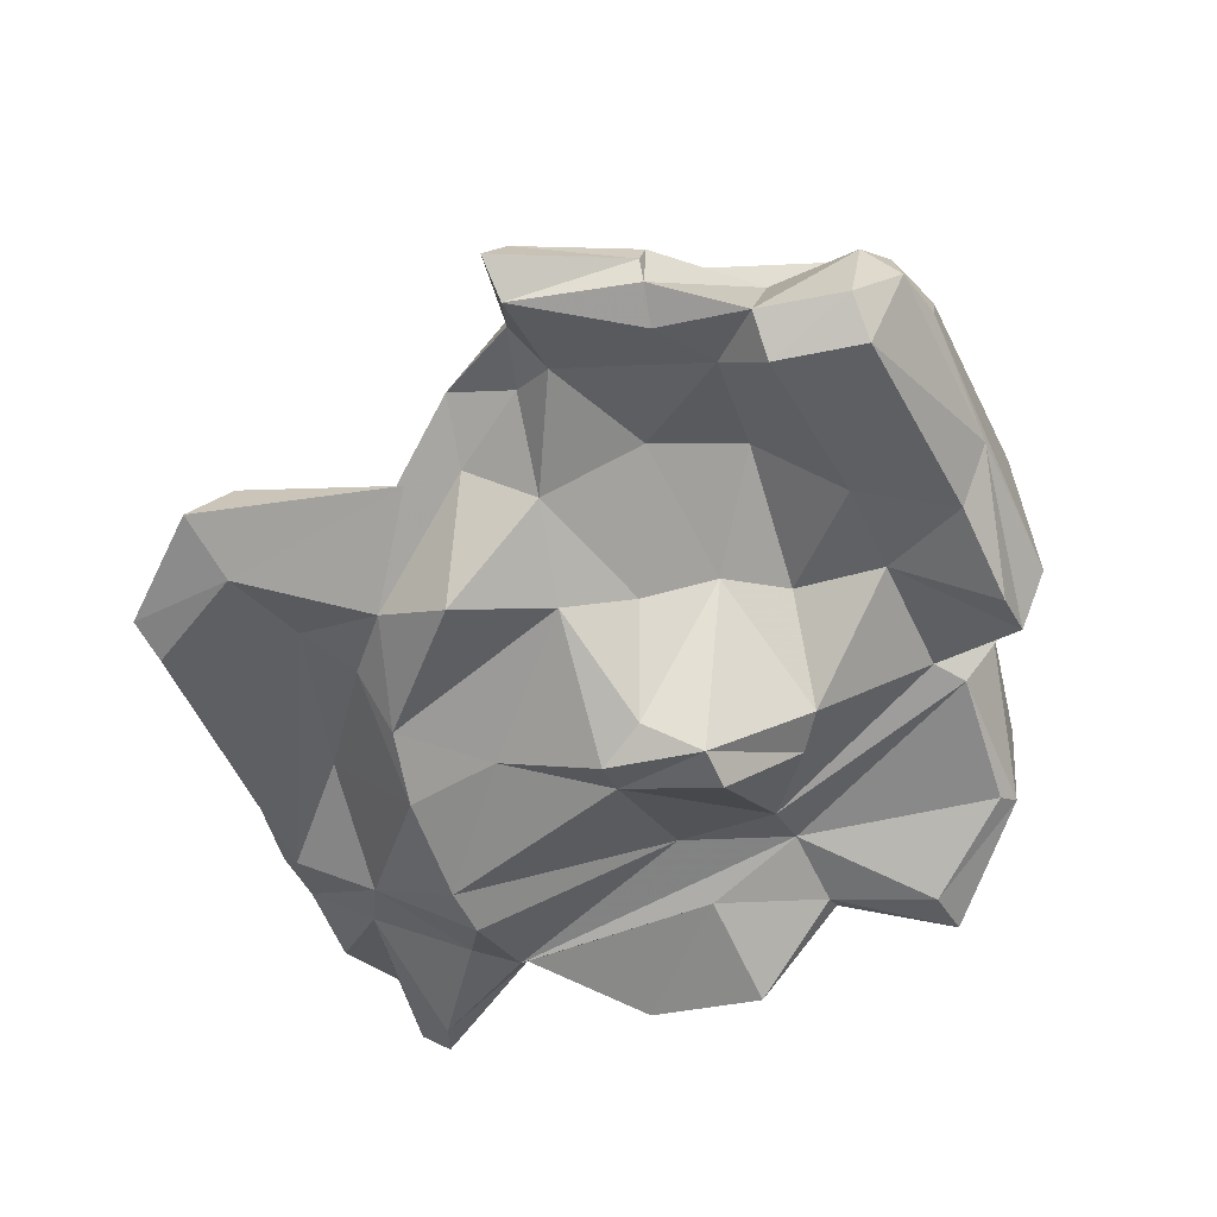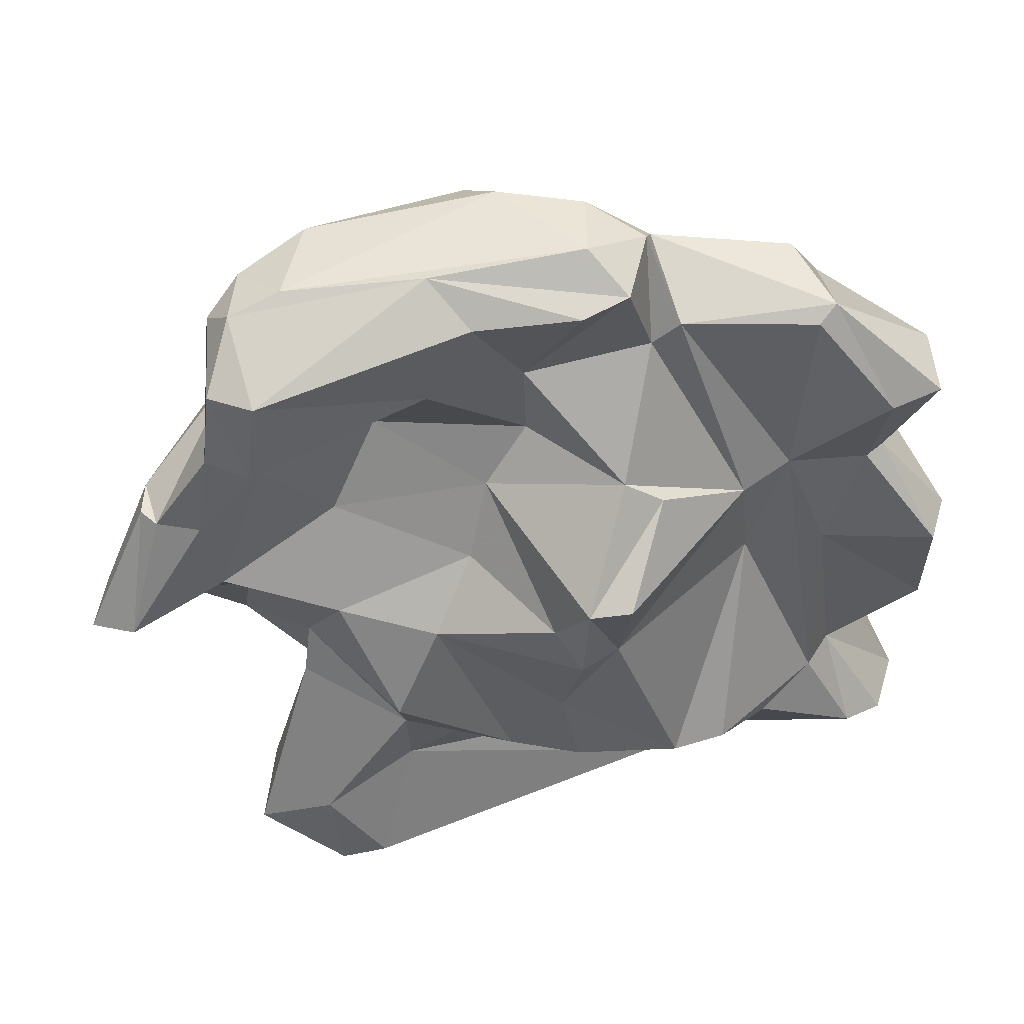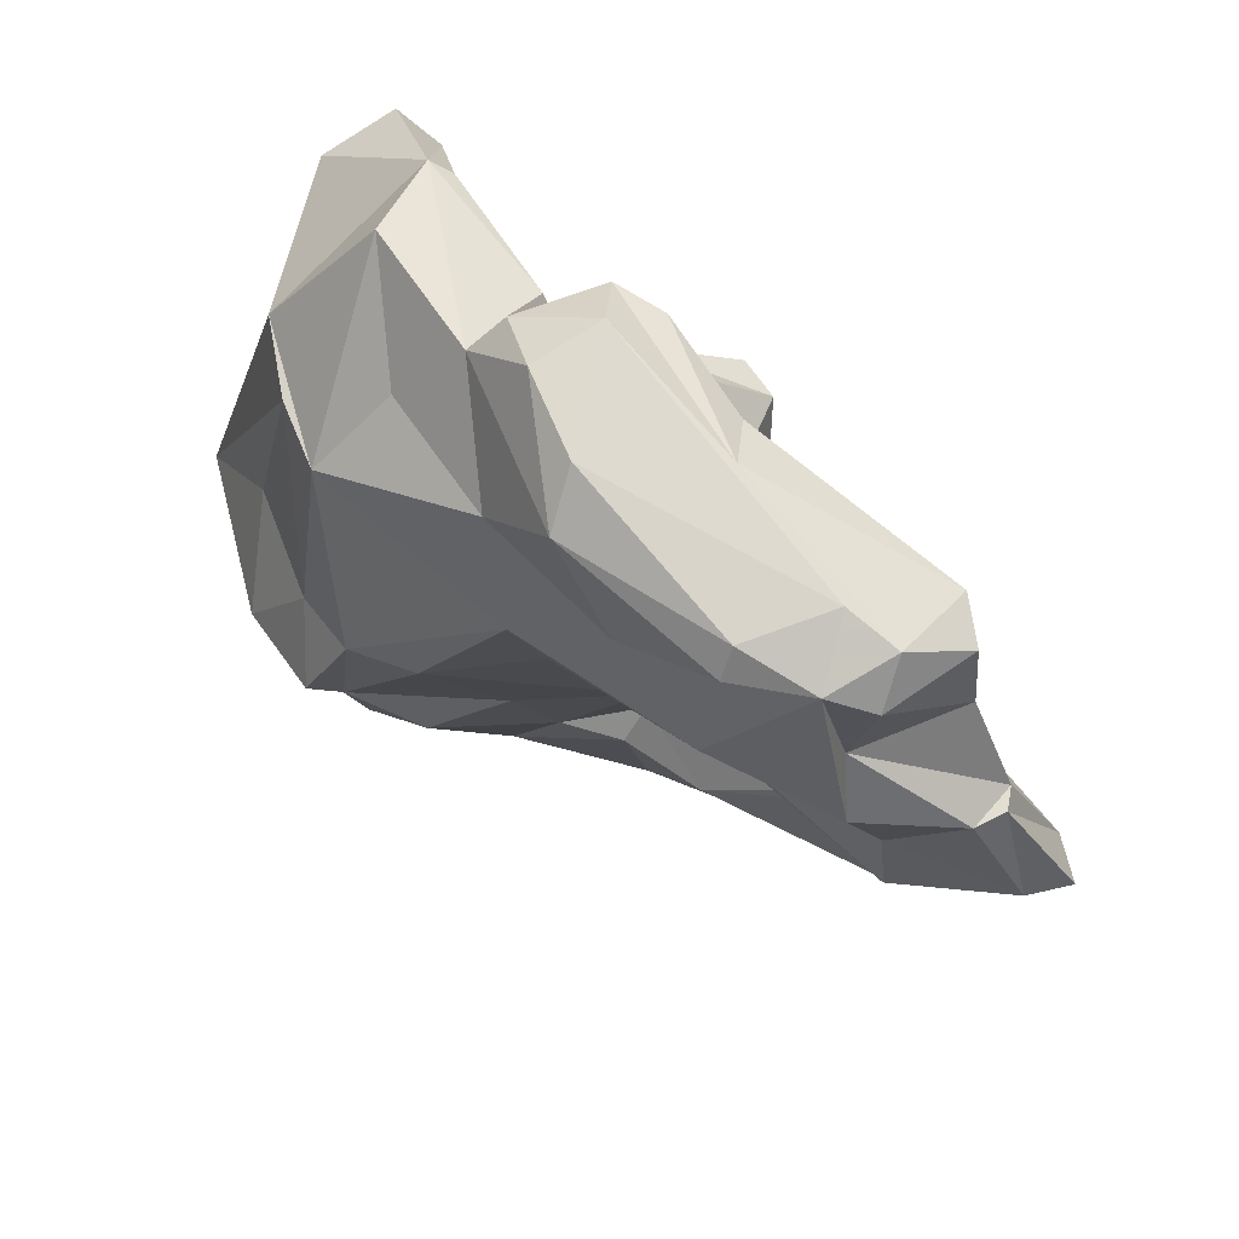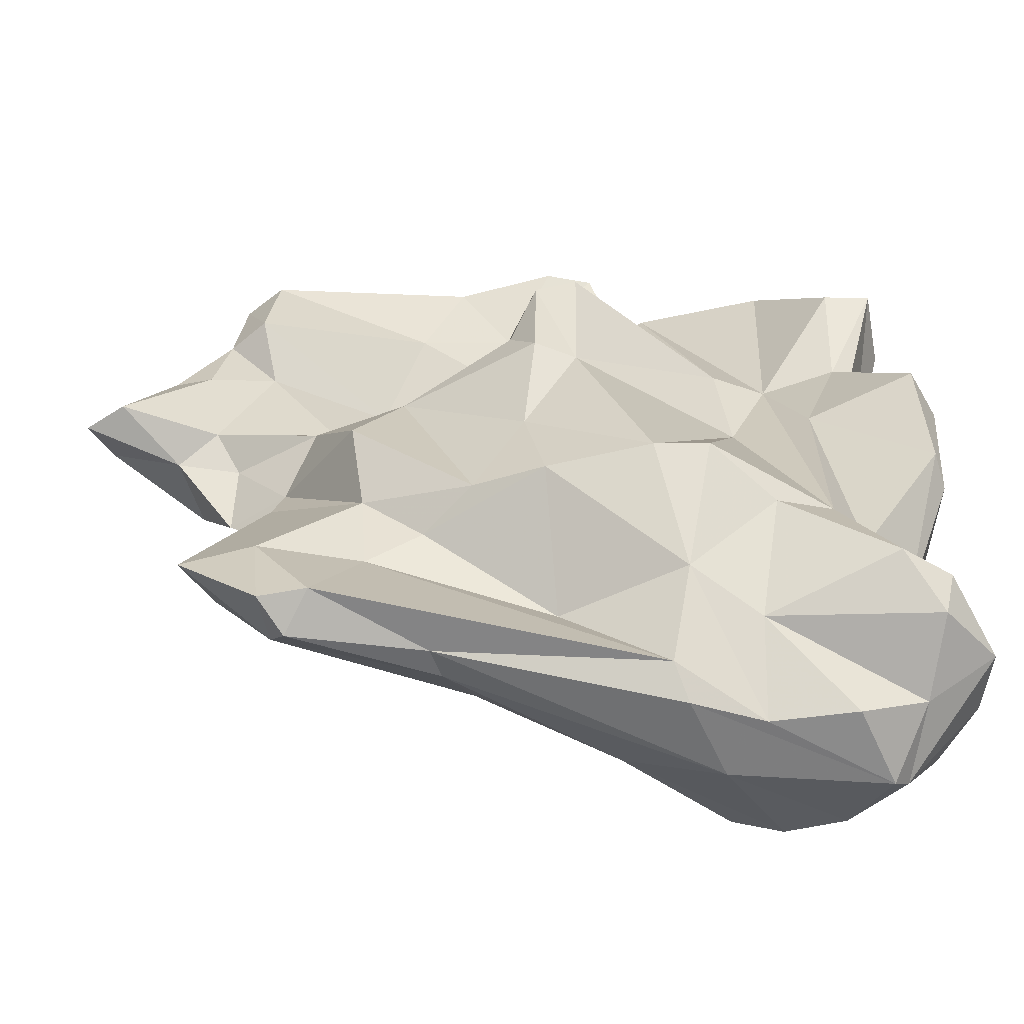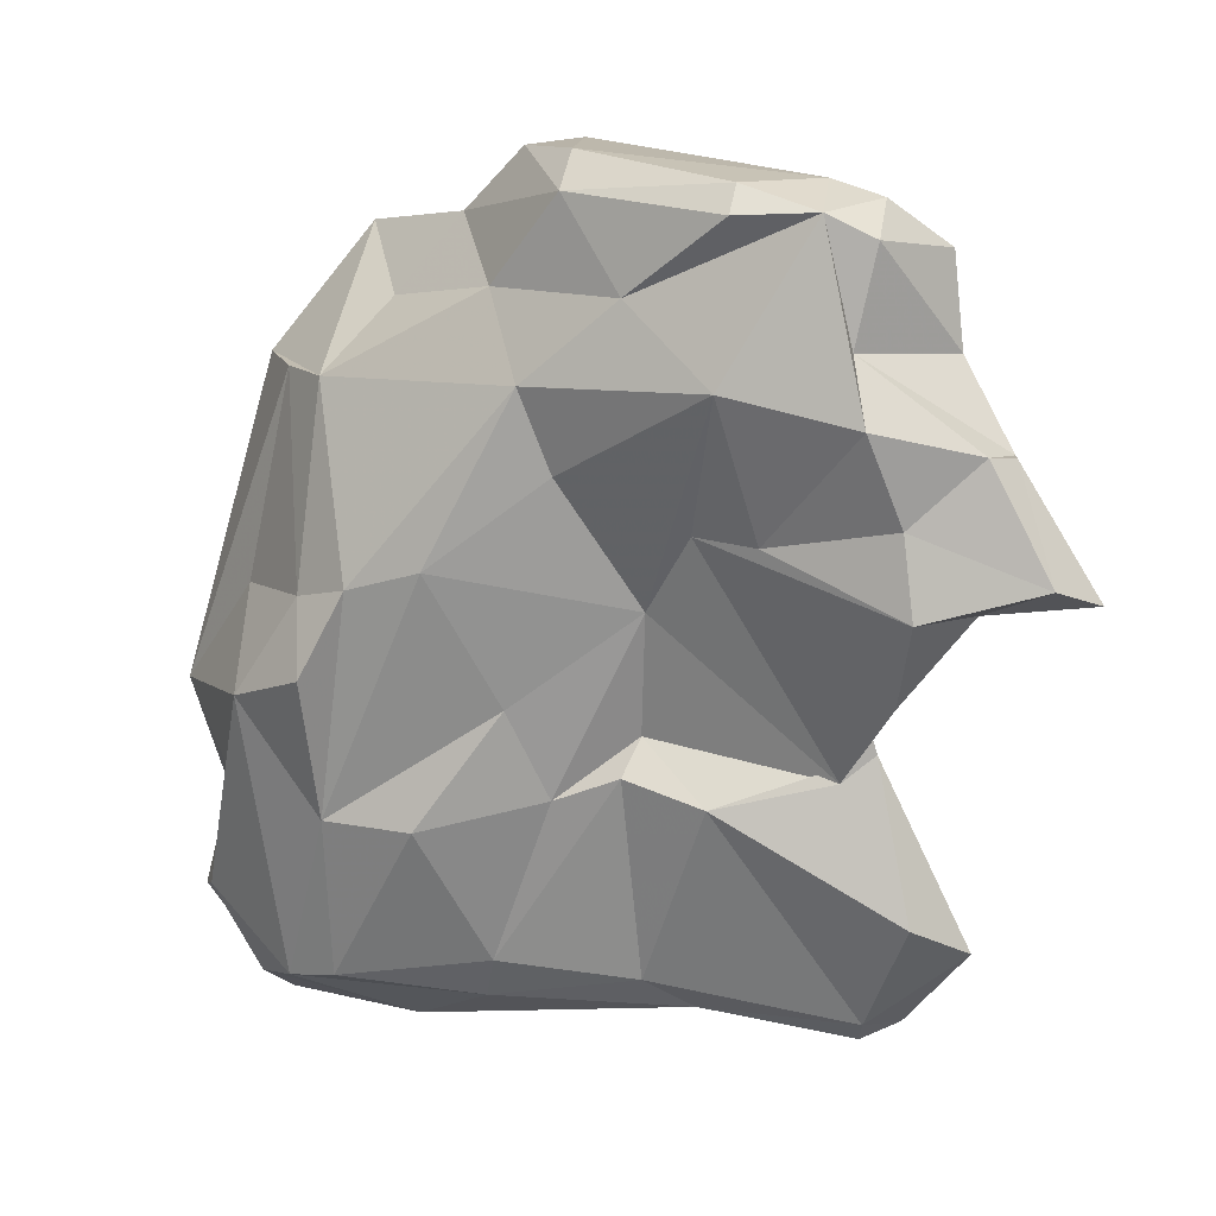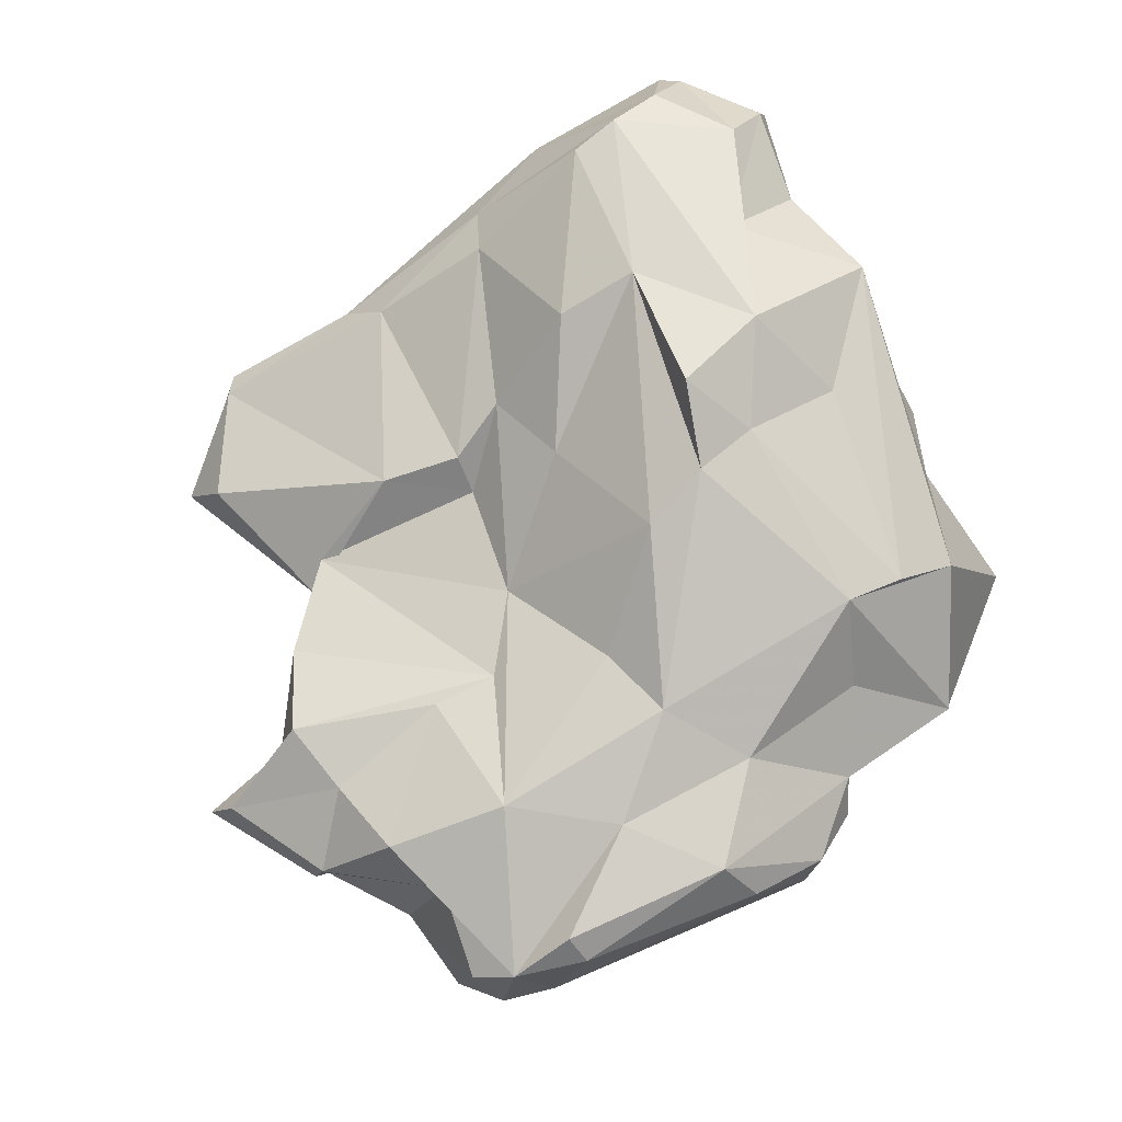
<metadata>
{"format":"obj","ext":"obj","renderer":"f3d","projection":"perspective","resolution":1024,"background":"white","views":[{"elev":-53.1,"azim":-70.7,"up":"+Y"},{"elev":49.9,"azim":-13.4,"up":"+Z"},{"elev":67.6,"azim":-135.8,"up":"+Z"},{"elev":-58.9,"azim":0.3,"up":"+Z"},{"elev":11.2,"azim":-142.8,"up":"+Z"},{"elev":75.4,"azim":-29.1,"up":"+Y"}]}
</metadata>
<code>
v 135.9 296 106.1
v 134.3 296.4 102.2
v 134.9 293.9 101.8
v 133.4 294.8 101.6
v 136.4 295.3 106.1
v 137.9 294.9 105.8
v 137 296.2 101.1
v 136.3 297.1 106.2
v 138.8 295.1 112.4
v 138.4 295.1 109.1
v 140 299 109.3
v 138.3 298.6 103.9
v 139.4 296.3 100.5
v 140.3 295.8 107.3
v 140 297.2 114
v 139.8 293.9 109.2
v 139.4 298.6 112.7
v 140.7 299.6 113.6
v 138.6 293.3 88.96
v 137.8 298.8 101
v 141.3 292.8 89.44
v 139 299.9 107.1
v 141.2 295.2 95.77
v 138.5 295.4 102
v 140.3 294 112.5
v 139.3 297.2 97.92
v 142.6 294.4 100.2
v 141.7 292.5 85.77
v 144.8 293.5 93.44
v 143.1 301.2 113.5
v 139.6 295.5 90.11
v 141.5 295.7 97.7
v 141.9 297.5 114.5
v 144.9 297.5 107.1
v 143.4 292.3 86.01
v 144.4 292 96.22
v 142 294.5 86.1
v 145.1 294 90.34
v 143.1 299.5 103
v 147.8 294.4 102
v 148.2 294.9 113.6
v 146.9 301.6 110.8
v 142 296.2 94.85
v 143.4 300.5 114.4
v 145.6 298.6 93.87
v 142.6 293.8 85.28
v 143.1 296.5 103.9
v 145.6 299.6 103.2
v 146.6 295.4 110.1
v 146.1 292.8 99.63
v 148.9 292.1 92.43
v 148.7 295.6 104.7
v 147.9 295.9 85.91
v 150.2 302.8 107.9
v 143.4 301.6 108
v 147.1 293.7 91.68
v 148.6 299.4 94.66
v 148.5 298.3 95.91
v 150.8 291.3 95.64
v 150.4 296.1 106.9
v 150.3 290.7 101.1
v 151.2 290 99.44
v 147.7 299.2 100.4
v 150.2 299.9 115.3
v 151.3 289.6 103.2
v 150.2 295.6 110.4
v 149 297.6 87.12
v 146.9 296.5 114.9
v 151.9 294.1 114.1
v 152.6 296.1 115.5
v 155.8 295 85.46
v 149.5 301.8 105
v 151.9 295.3 88.62
v 150.9 300.2 93.69
v 153.3 292.6 106.7
v 149.4 301.6 114.1
v 152.8 289.3 103.3
v 153.7 294.6 114.3
v 154.7 292.3 105.8
v 153.1 298.6 115.3
v 155.3 290.3 92.28
v 154.9 295.5 110.8
v 154.4 303.3 92.68
v 155.7 298.7 113.1
v 151.5 291.2 92.12
v 153.1 304.2 101.8
v 147.5 294.7 85.75
v 151.7 301.6 96.94
v 158.3 303.1 107.8
v 152.3 301.5 110.9
v 155.1 297.5 114.2
v 152.8 290.6 99.46
v 153.4 300.3 87.63
v 158.4 293.8 103.7
v 156.5 293.1 88.55
v 159 296.9 84.51
v 156.6 306.3 98.12
v 157.4 290.4 92.44
v 160.8 294.2 111.7
v 155.6 305.1 101.1
v 157.3 300.4 110.3
v 158.1 304.7 100.5
v 154.2 299.7 86.08
v 157.4 304.5 92.88
v 161.9 293.2 92.35
v 155.9 295.3 111.8
v 158.2 303.1 86.89
v 160.1 303.3 86.6
v 157.7 299.1 84.53
v 158.9 294.3 99.74
v 160.7 297.6 112.6
v 159.7 292.1 91.23
v 160.5 294.6 103.9
v 160.3 305.5 97
v 156.3 296.1 84.57
v 162.2 296.6 84.65
v 163 300.5 108.1
v 161.5 294.6 112.2
v 163.3 293.9 104.3
v 161.9 293.7 100.1
v 159 294.4 87.35
v 163.4 292.5 108.4
v 163.2 294.5 92.12
v 160.6 302.2 107.9
v 163.9 292.5 88.61
v 162.3 302.4 86.09
v 162 302.9 100.3
v 161.7 303.9 92.91
v 166.2 293.1 96.18
v 164.7 297 85.87
v 163.6 299.5 84.45
v 164.1 303.1 89.15
v 164.1 294.3 104.4
v 164.8 297 91.74
v 165.2 292.7 108.8
v 165.6 293.2 88.03
v 165.7 295.5 108.7
v 165.8 302.2 96.33
v 164.4 299.4 104.3
v 164.2 300 85.11
v 166.9 293.9 100.7
v 165.9 292.1 100.8
v 165.2 301 92.12
v 166 298.7 95.93
v 165.3 294 86.92
v 165.8 301.7 88.53
v 166.6 294.3 95.78
v 167.2 296 87.14
v 166.9 298.5 87.53
g foo
f 76 80 84
f 91 84 80
f 80 76 64
f 70 80 64
f 78 91 70
f 91 80 70
f 70 64 33
f 64 76 44
f 33 64 44
f 69 78 68
f 78 70 68
f 68 70 33
f 30 44 76
f 41 69 68
f 44 30 18
f 33 44 18
f 15 33 18
f 41 68 25
f 17 15 18
f 68 33 15
f 25 68 15
f 17 9 15
f 25 15 9
f 118 111 84
f 111 101 84
f 99 118 106
f 106 118 84
f 101 90 84
f 90 76 84
f 106 84 91
f 106 91 82
f 91 78 82
f 90 42 76
f 82 78 66
f 69 66 78
f 69 41 66
f 76 42 30
f 49 66 41
f 42 18 30
f 11 17 18
f 49 41 25
f 49 25 16
f 10 17 11
f 10 9 17
f 9 16 25
f 16 9 10
f 118 137 117
f 135 137 118
f 111 117 89
f 117 124 89
f 118 117 111
f 111 89 101
f 135 118 122
f 99 122 118
f 122 99 113
f 101 89 90
f 99 106 113
f 89 54 90
f 82 94 106
f 94 82 75
f 90 54 42
f 94 75 79
f 66 75 82
f 54 55 42
f 60 75 66
f 60 66 49
f 42 55 18
f 49 34 60
f 22 18 55
f 18 22 11
f 16 34 49
f 14 34 16
f 8 11 22
f 5 11 8
f 11 5 10
f 5 8 1
f 6 10 5
f 6 14 10
f 16 10 14
f 139 117 137
f 135 139 137
f 133 139 135
f 124 102 89
f 122 119 135
f 119 133 135
f 102 100 89
f 113 119 122
f 100 86 54
f 89 100 54
f 106 94 113
f 54 86 72
f 72 55 54
f 77 94 79
f 72 63 55
f 75 60 52
f 34 52 60
f 65 75 52
f 79 75 65
f 77 79 65
f 61 65 52
f 61 52 40
f 52 34 47
f 22 55 39
f 14 47 34
f 39 12 22
f 24 47 14
f 8 22 12
f 24 14 6
f 2 8 12
f 8 2 1
f 6 3 24
f 5 3 6
f 3 5 1
f 2 4 1
f 3 1 4
f 127 124 138
f 117 138 124
f 139 138 117
f 139 133 141
f 142 141 133
f 102 124 127
f 119 142 133
f 120 142 119
f 120 119 113
f 94 110 113
f 92 110 94
f 77 92 94
f 48 55 63
f 62 92 65
f 77 65 92
f 47 40 52
f 61 62 65
f 48 39 55
f 61 40 50
f 62 61 50
f 27 40 47
f 27 50 40
f 20 12 39
f 47 24 27
f 27 24 13
f 12 20 2
f 13 24 7
f 20 7 2
f 4 2 7
f 3 4 7
f 3 7 24
f 144 138 139
f 114 127 138
f 147 144 141
f 141 144 139
f 127 114 102
f 141 142 147
f 114 97 102
f 129 147 142
f 102 97 100
f 129 142 120
f 97 104 100
f 104 86 100
f 110 105 113
f 105 120 113
f 88 86 104
f 63 72 86
f 88 63 86
f 81 110 92
f 81 92 59
f 59 92 62
f 59 50 51
f 62 50 59
f 51 50 36
f 20 39 48
f 20 48 26
f 50 27 36
f 36 27 32
f 26 32 13
f 32 27 13
f 26 7 20
f 26 13 7
f 114 138 128
f 143 128 138
f 138 144 143
f 143 144 134
f 134 144 147
f 129 134 147
f 123 134 129
f 114 104 97
f 123 129 120
f 120 105 123
f 104 83 88
f 98 105 110
f 83 74 88
f 110 81 98
f 88 74 63
f 63 74 58
f 59 85 81
f 58 43 63
f 51 85 59
f 43 48 63
f 26 48 43
f 51 36 29
f 32 29 36
f 32 26 43
f 32 43 23
f 23 29 32
f 132 128 146
f 146 128 143
f 143 149 146
f 149 143 134
f 149 134 148
f 128 132 114
f 136 148 123
f 148 134 123
f 114 108 104
f 104 108 107
f 125 136 123
f 123 105 125
f 104 107 83
f 112 125 105
f 112 105 98
f 95 112 98
f 95 98 81
f 85 73 95
f 81 85 95
f 74 57 58
f 38 73 56
f 85 56 73
f 58 57 45
f 85 51 56
f 43 58 45
f 29 38 56
f 56 51 29
f 23 43 45
f 29 21 38
f 45 31 23
f 21 29 23
f 19 21 23
f 31 19 23
f 132 146 140
f 146 149 140
f 148 140 149
f 140 126 132
f 126 108 132
f 140 148 130
f 148 136 145
f 132 108 114
f 130 148 145
f 121 116 130
f 121 130 145
f 125 121 145
f 125 145 136
f 96 116 121
f 125 112 121
f 83 107 93
f 95 96 121
f 121 112 95
f 93 74 83
f 96 95 71
f 95 73 71
f 93 57 74
f 57 93 67
f 71 73 38
f 45 57 67
f 38 35 71
f 67 37 45
f 37 31 45
f 35 38 21
f 19 31 37
f 28 19 37
f 19 28 21
f 28 35 21
f 131 126 140
f 131 140 130
f 109 108 126
f 109 126 131
f 116 131 130
f 115 109 131
f 96 131 116
f 103 107 108
f 103 108 109
f 96 115 131
f 103 93 107
f 71 115 96
f 87 109 115
f 71 87 115
f 53 67 103
f 67 93 103
f 53 103 109
f 53 109 87
f 87 71 35
f 46 37 53
f 37 67 53
f 87 46 53
f 35 46 87
f 28 37 46
f 35 28 46
g

</code>
